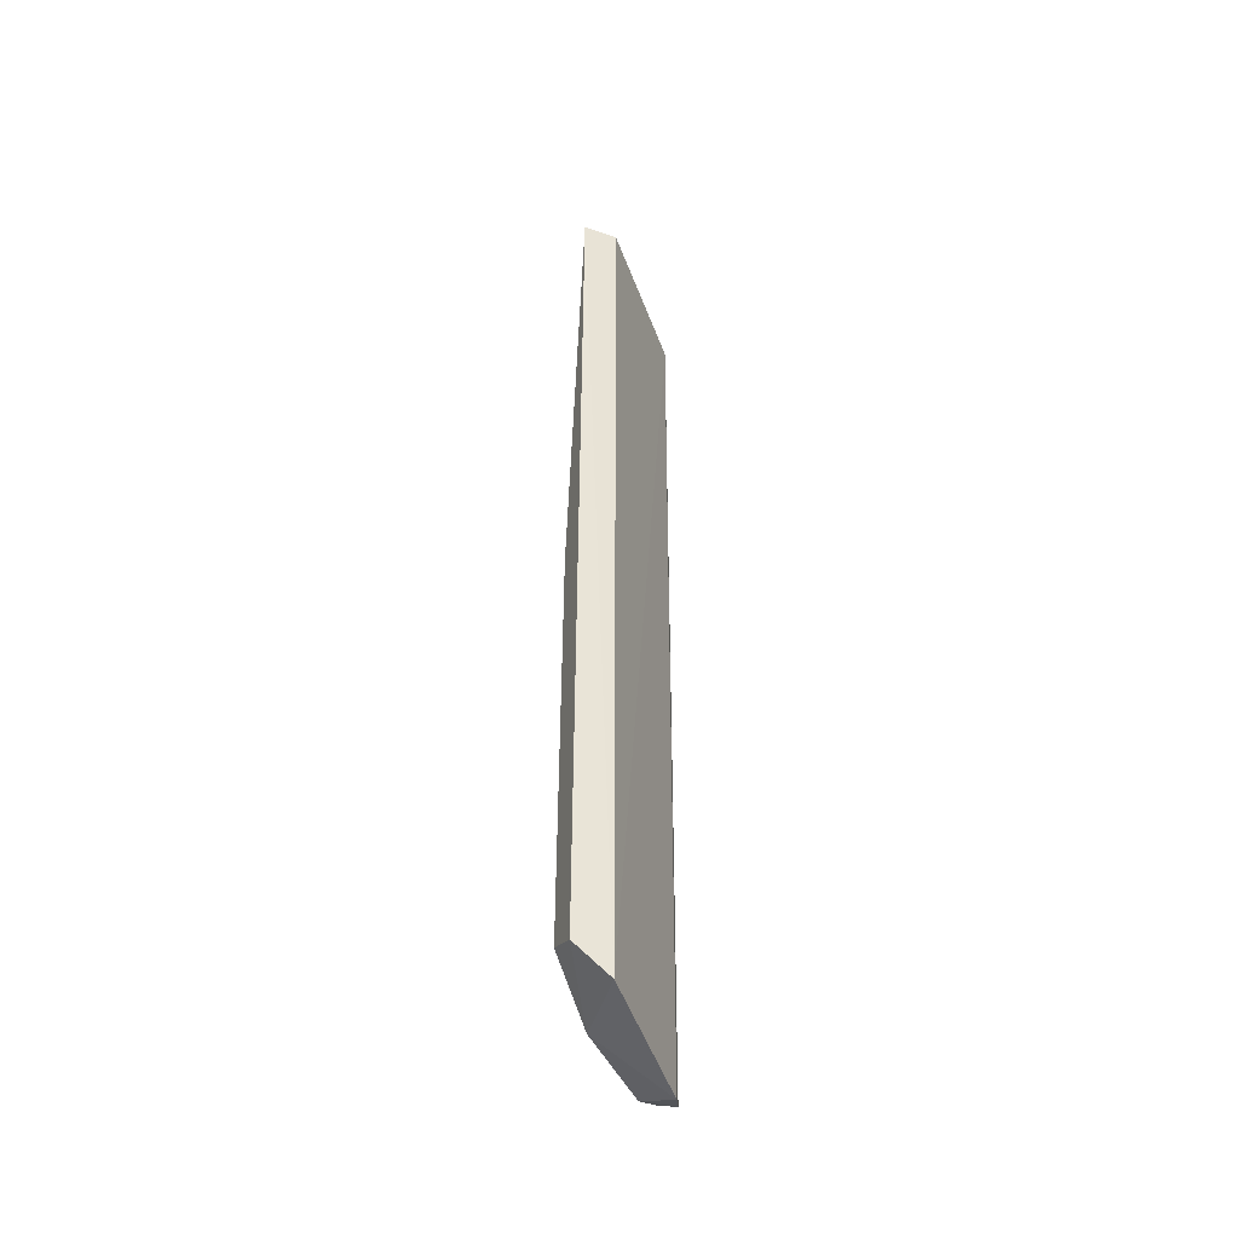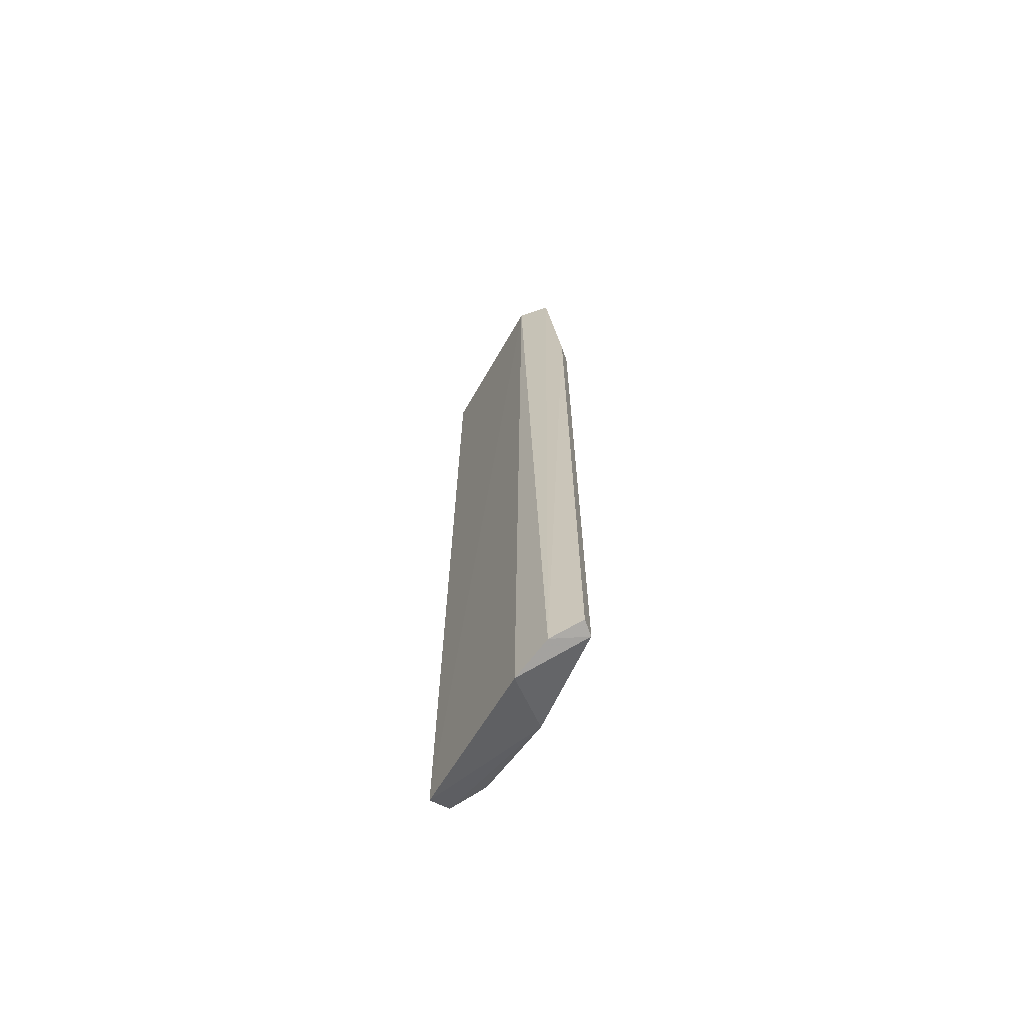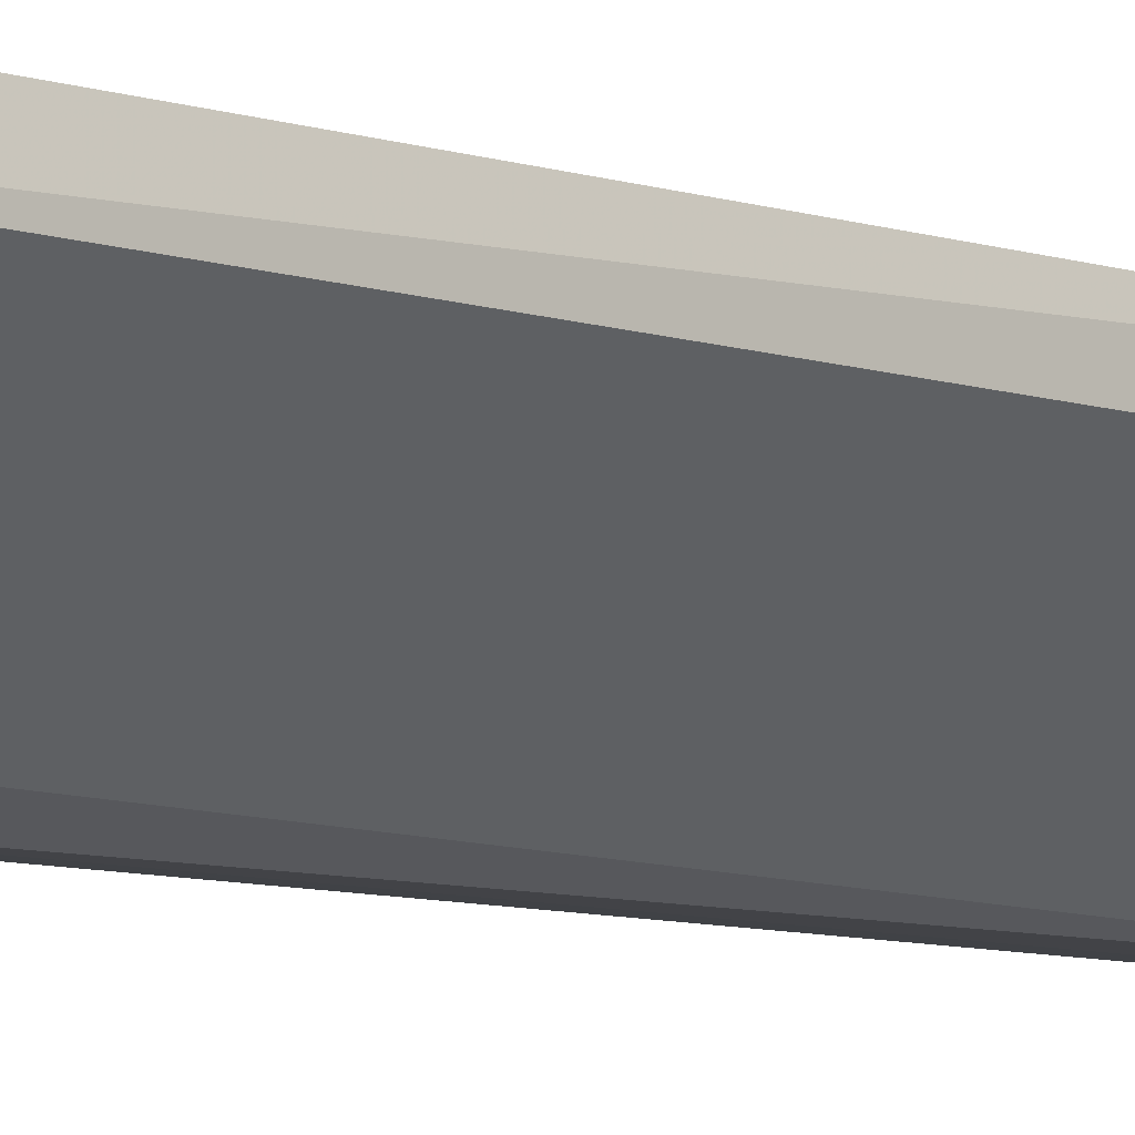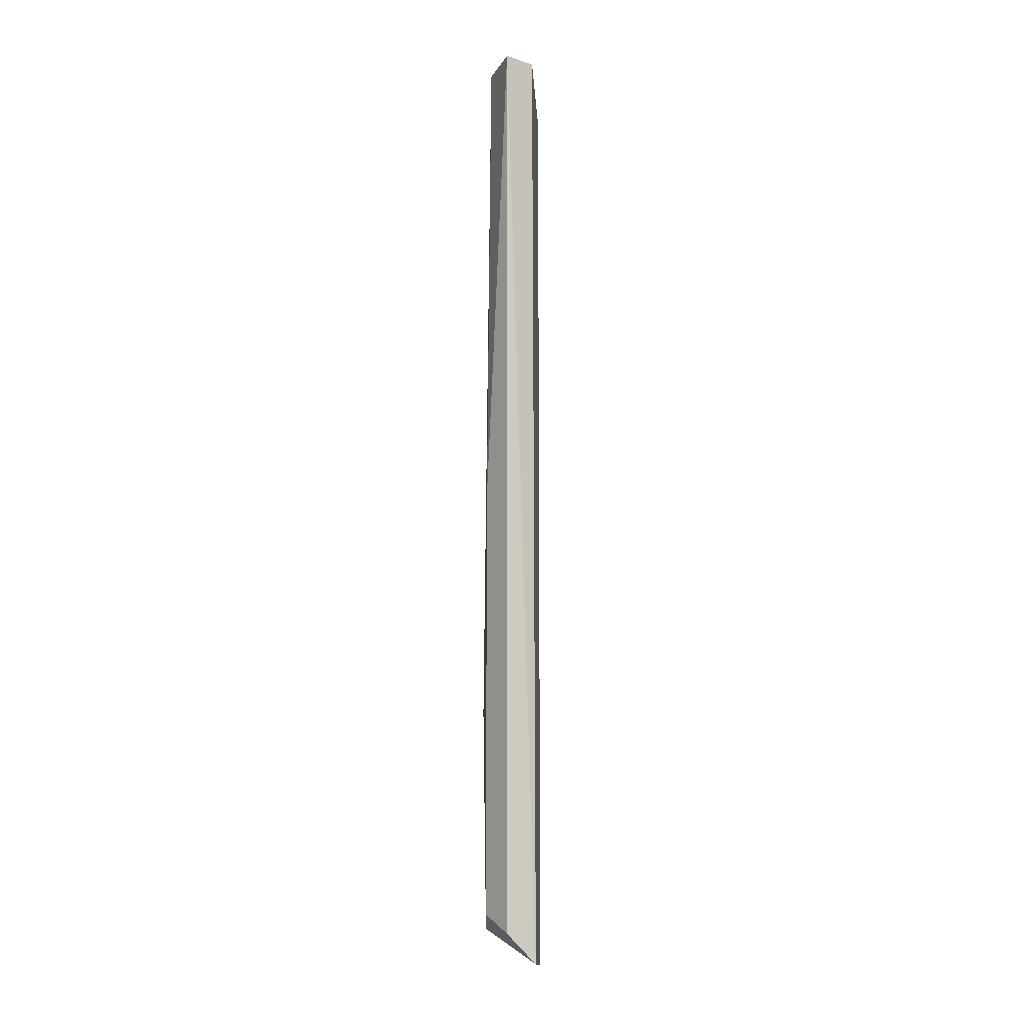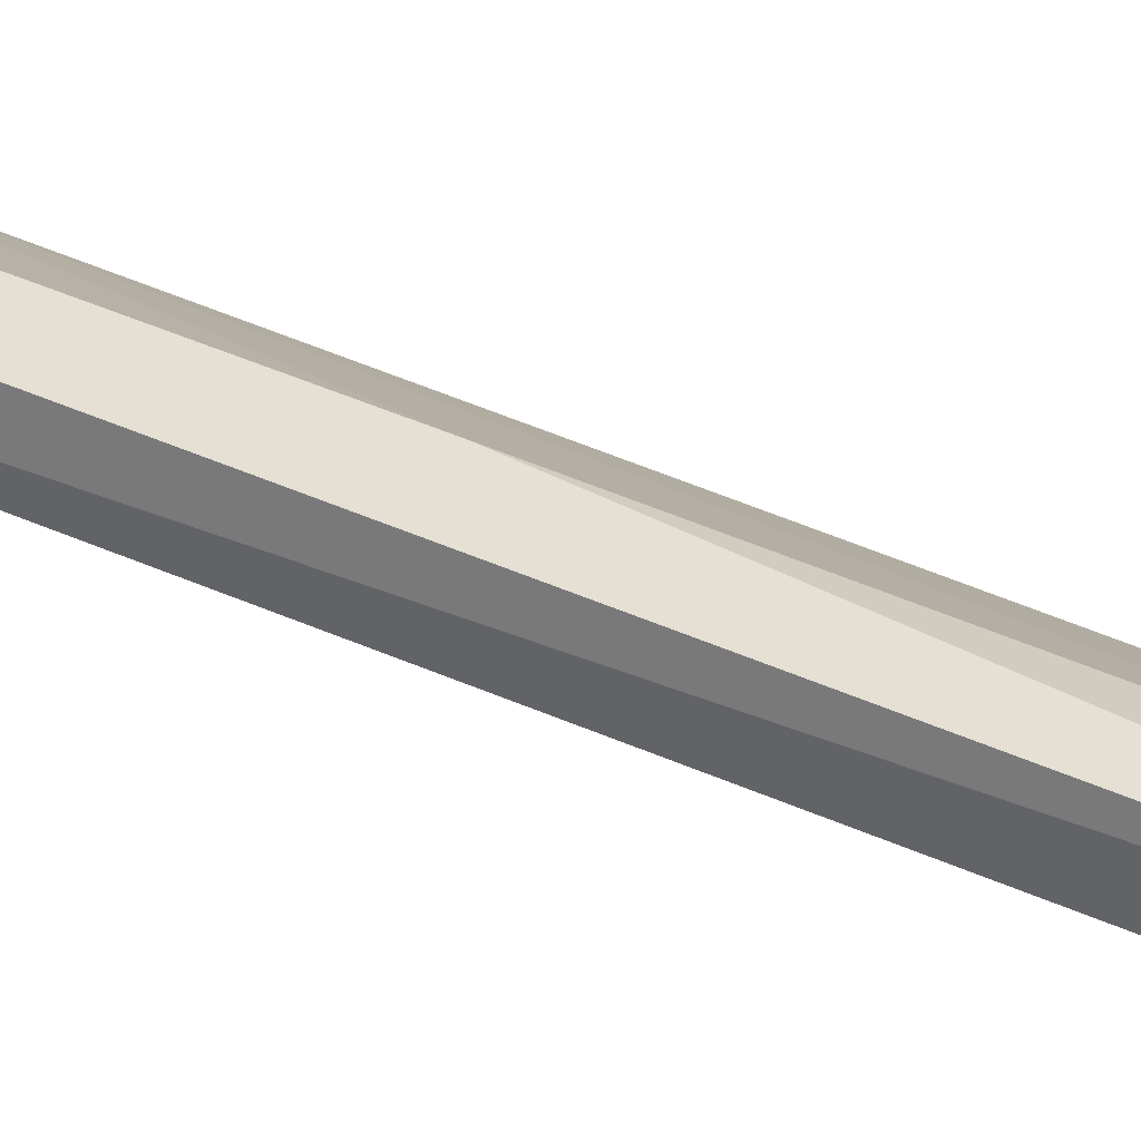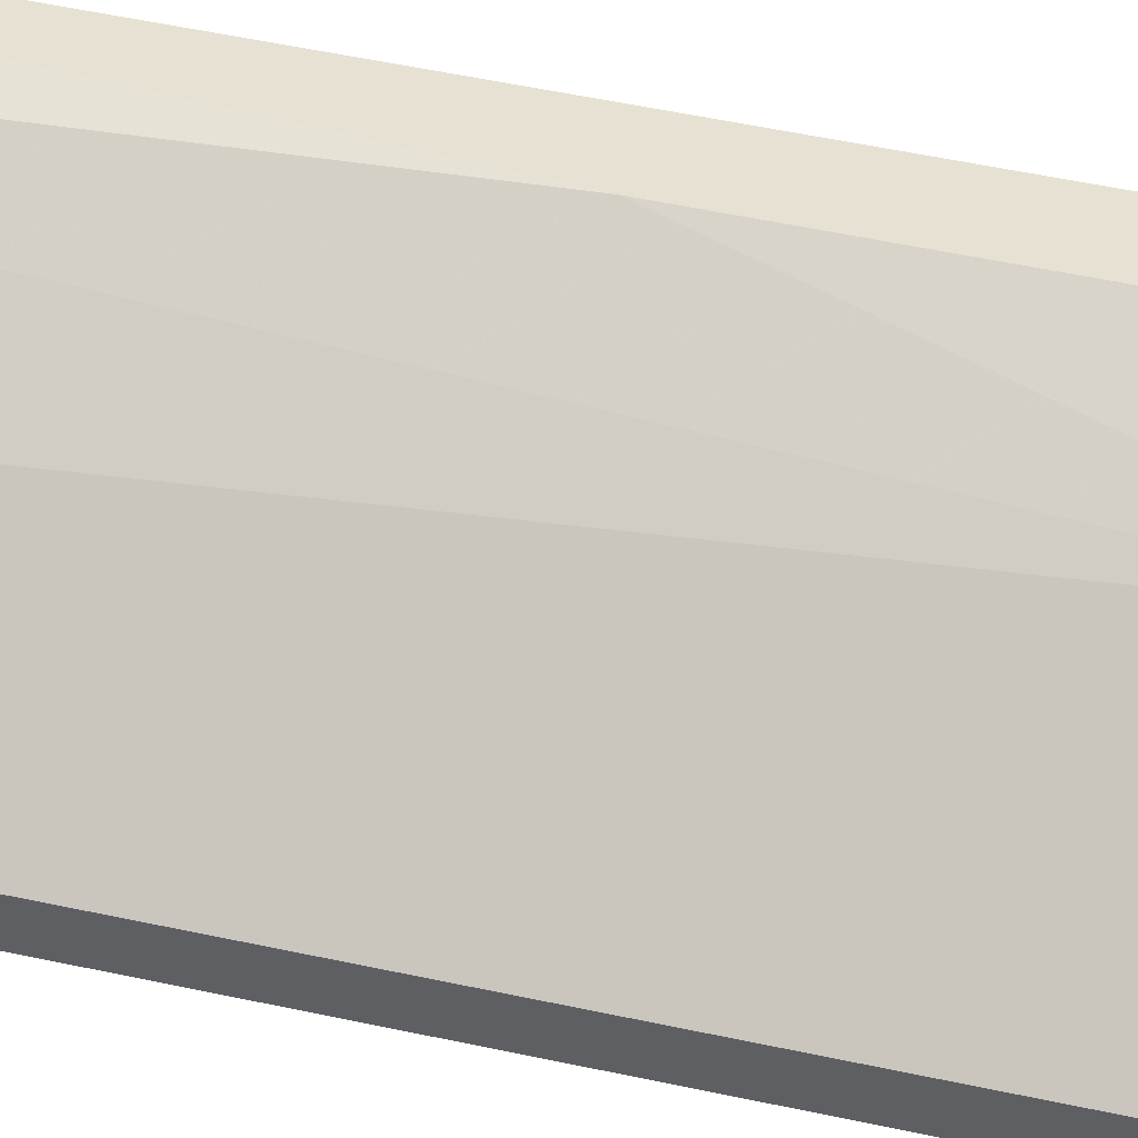
<metadata>
{"format":"obj","ext":"obj","renderer":"f3d","projection":"perspective","resolution":1024,"background":"white","views":[{"elev":-46.7,"azim":-111.0,"up":"+Z"},{"elev":-66.7,"azim":19.5,"up":"+Z"},{"elev":-7.5,"azim":-134.7,"up":"+Y"},{"elev":-11.3,"azim":-127.4,"up":"+Z"},{"elev":38.2,"azim":-59.3,"up":"+Y"},{"elev":38.7,"azim":106.5,"up":"+Y"}]}
</metadata>
<code>
v 0.01861 0.03193 -0.06427
v 0.03064 0.02595 -0.01211
v 0.02715 0.02944 -0.002783
v 0.02715 0.02479 0.000714
v 0.03064 0.02479 -0.06219
v 0.02133 0.0341 -0.06102
v 0.019 0.0341 0.000714
v 0.02608 0.02565 -0.06488
v 0.019 0.03177 0.000714
v 0.02598 0.03061 -0.06219
v 0.02249 0.03294 0.000714
v 0.02948 0.02479 0.000714
v 0.019 0.0341 -0.06219
v 0.03064 0.02595 -0.06219
v 0.02847 0.02458 -0.06357
v 0.02482 0.03177 -0.04704
v 0.02133 0.0341 -0.0319
v 0.03064 0.02479 -0.01211
f 15 5 18
f 4 1 8
f 1 4 9
f 4 7 9
f 7 1 9
f 8 1 10
f 7 4 11
f 2 3 12
f 3 11 12
f 11 4 12
f 7 6 13
f 1 7 13
f 10 1 13
f 6 10 13
f 2 5 14
f 8 10 14
f 4 8 15
f 12 4 15
f 14 5 15
f 8 14 15
f 3 2 16
f 10 6 16
f 11 3 16
f 2 14 16
f 14 10 16
f 6 7 17
f 7 11 17
f 16 6 17
f 11 16 17
f 5 2 18
f 2 12 18
f 12 15 18

</code>
